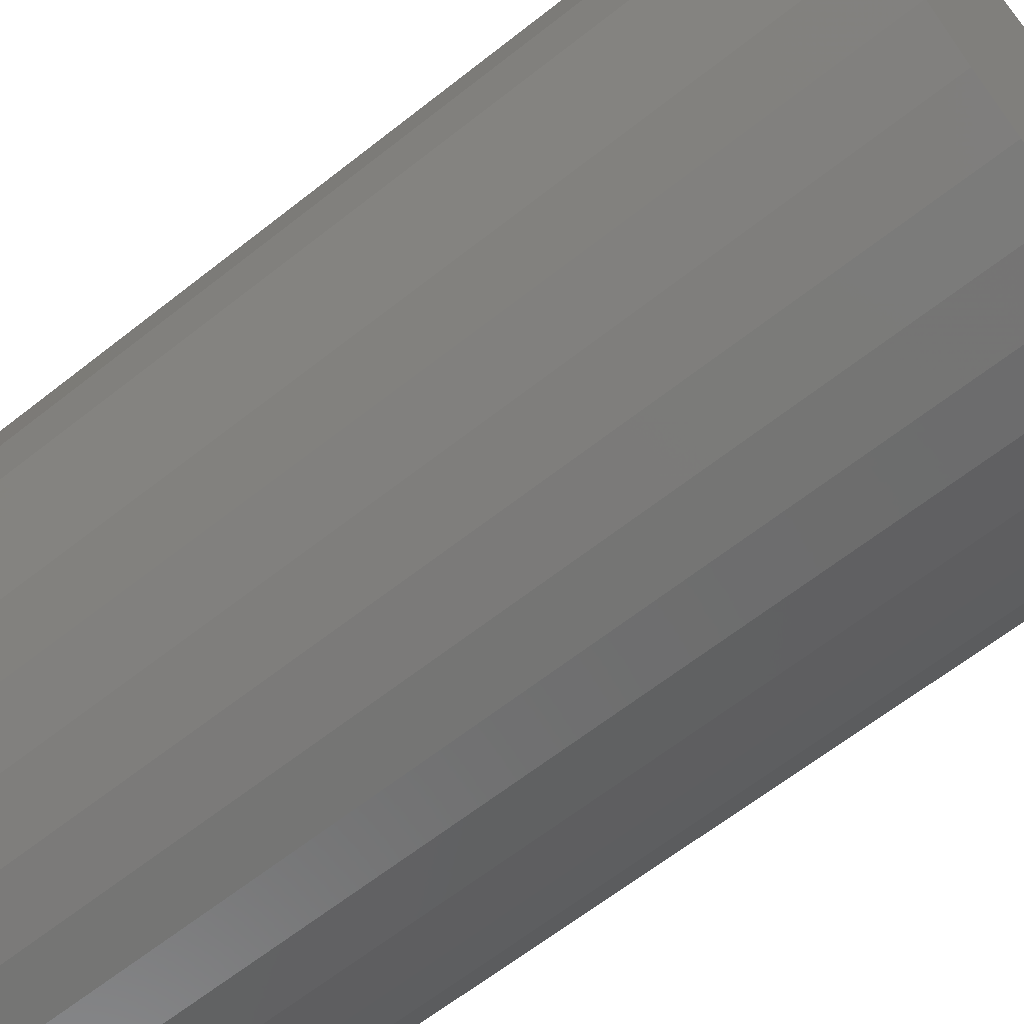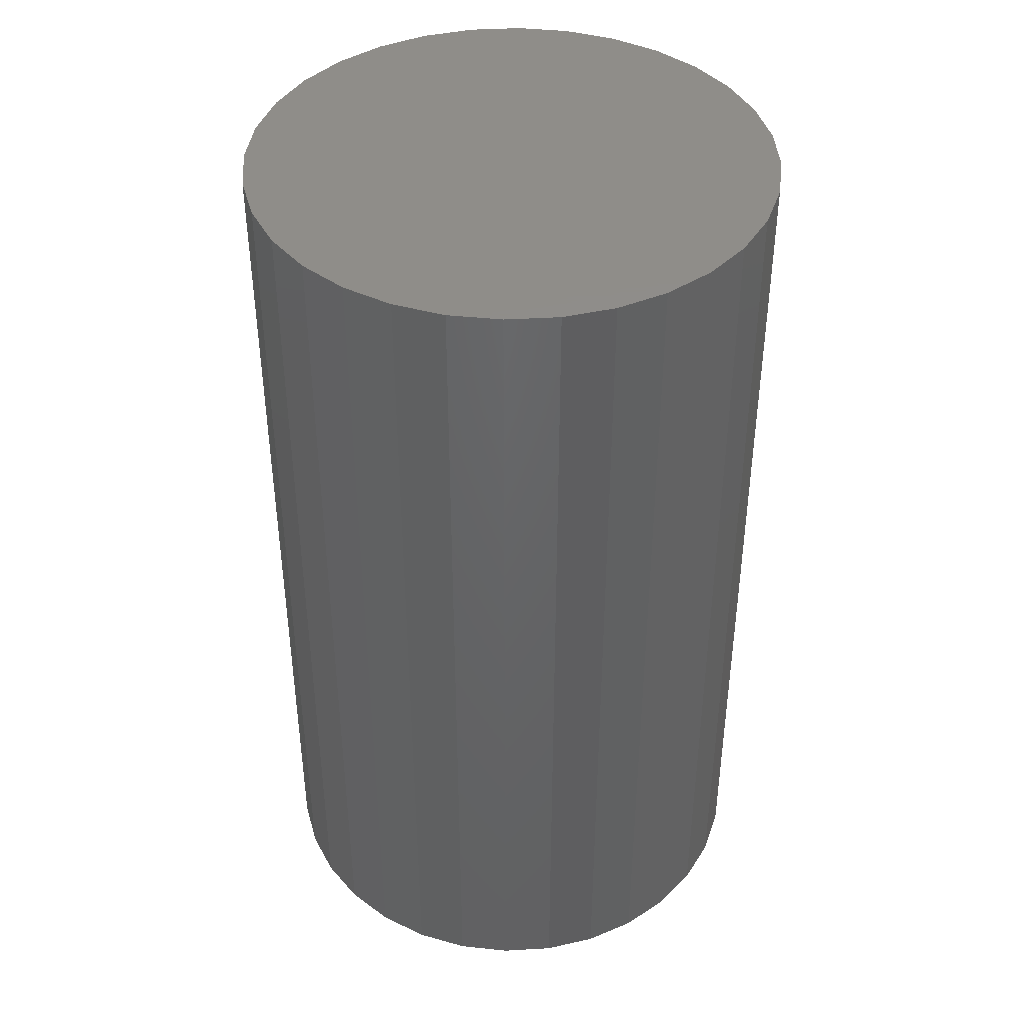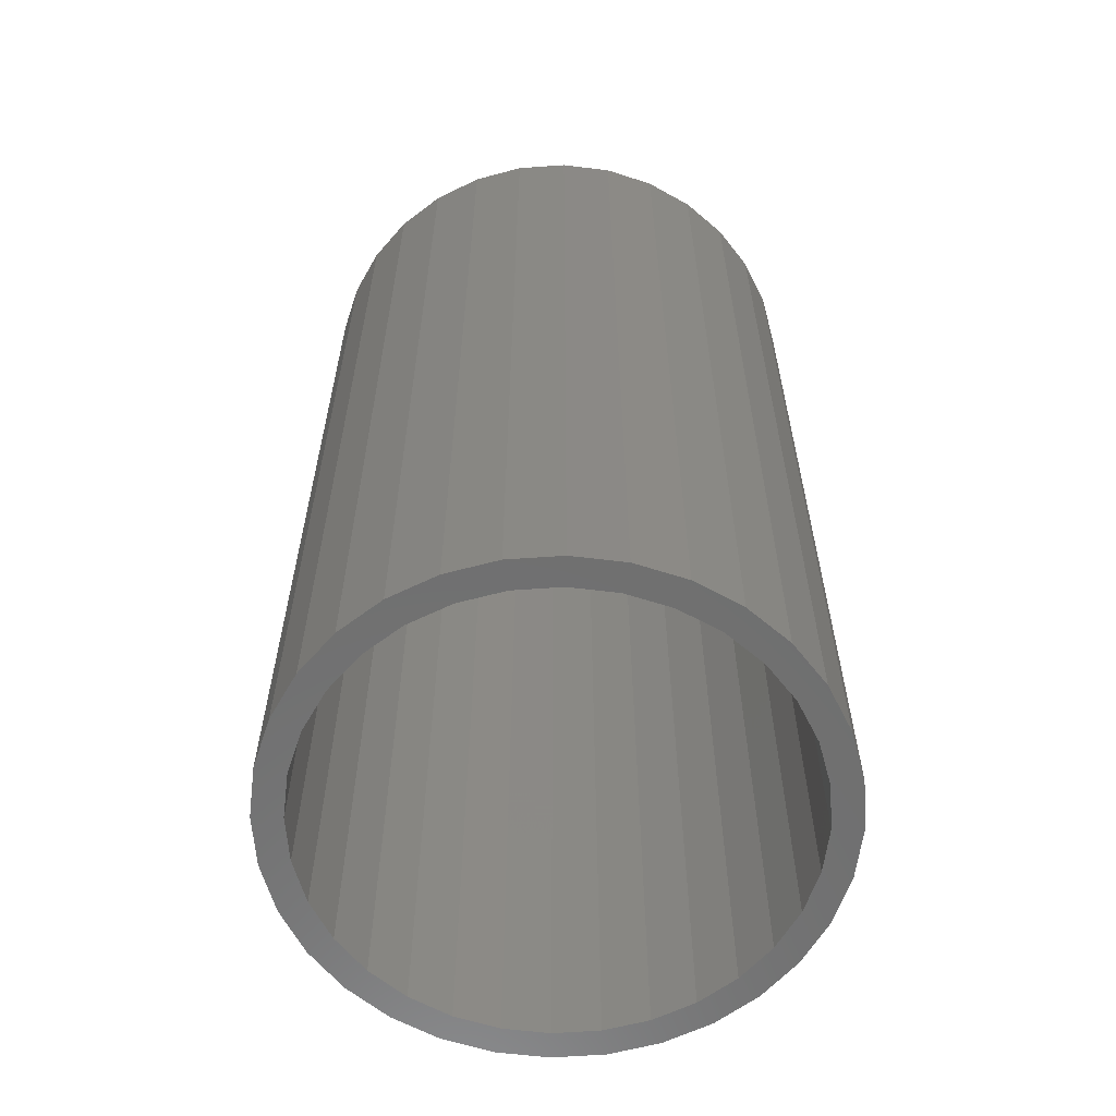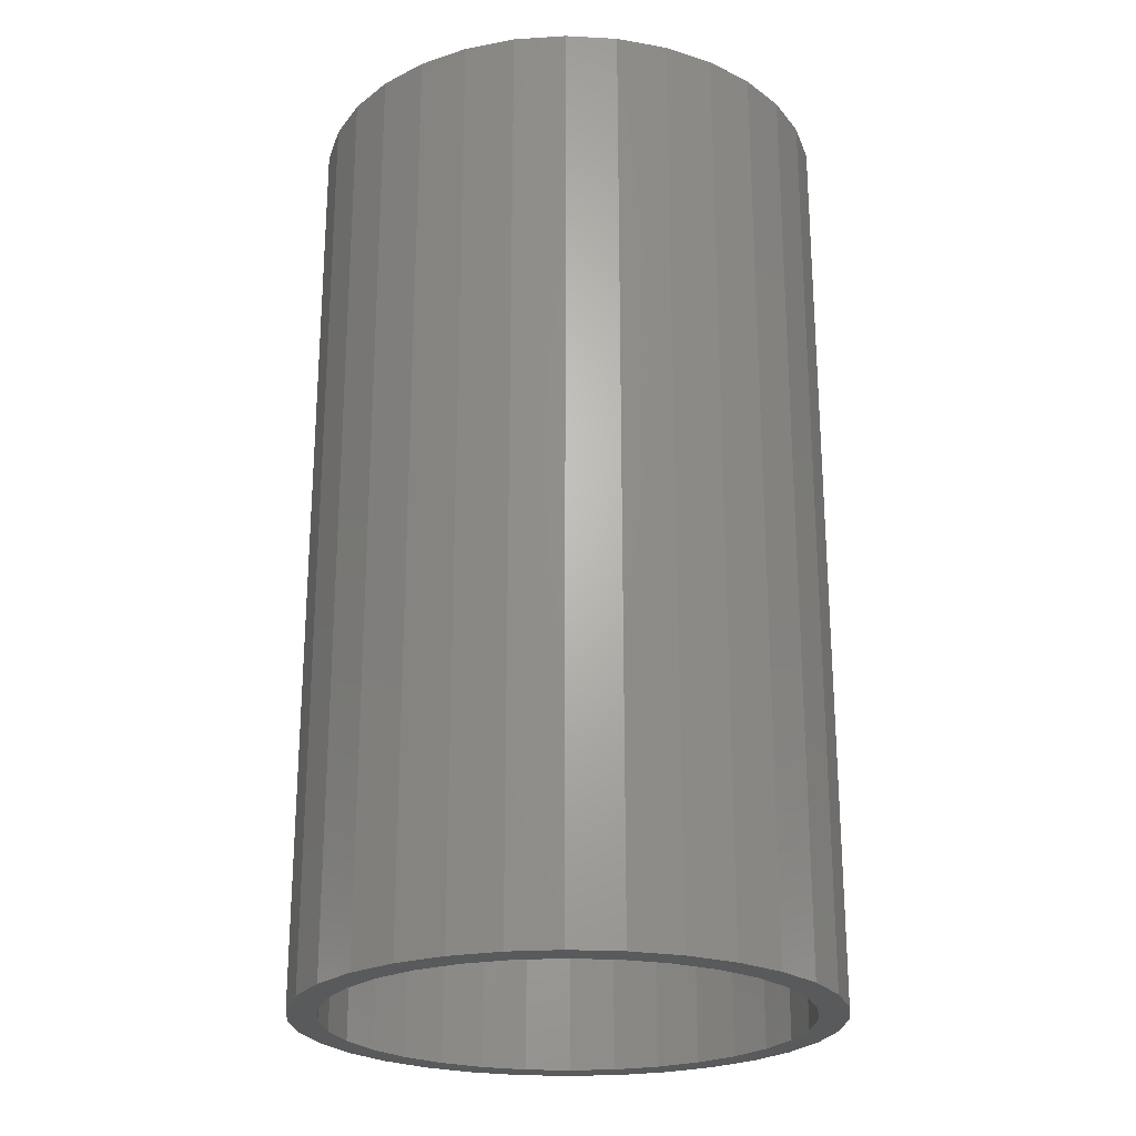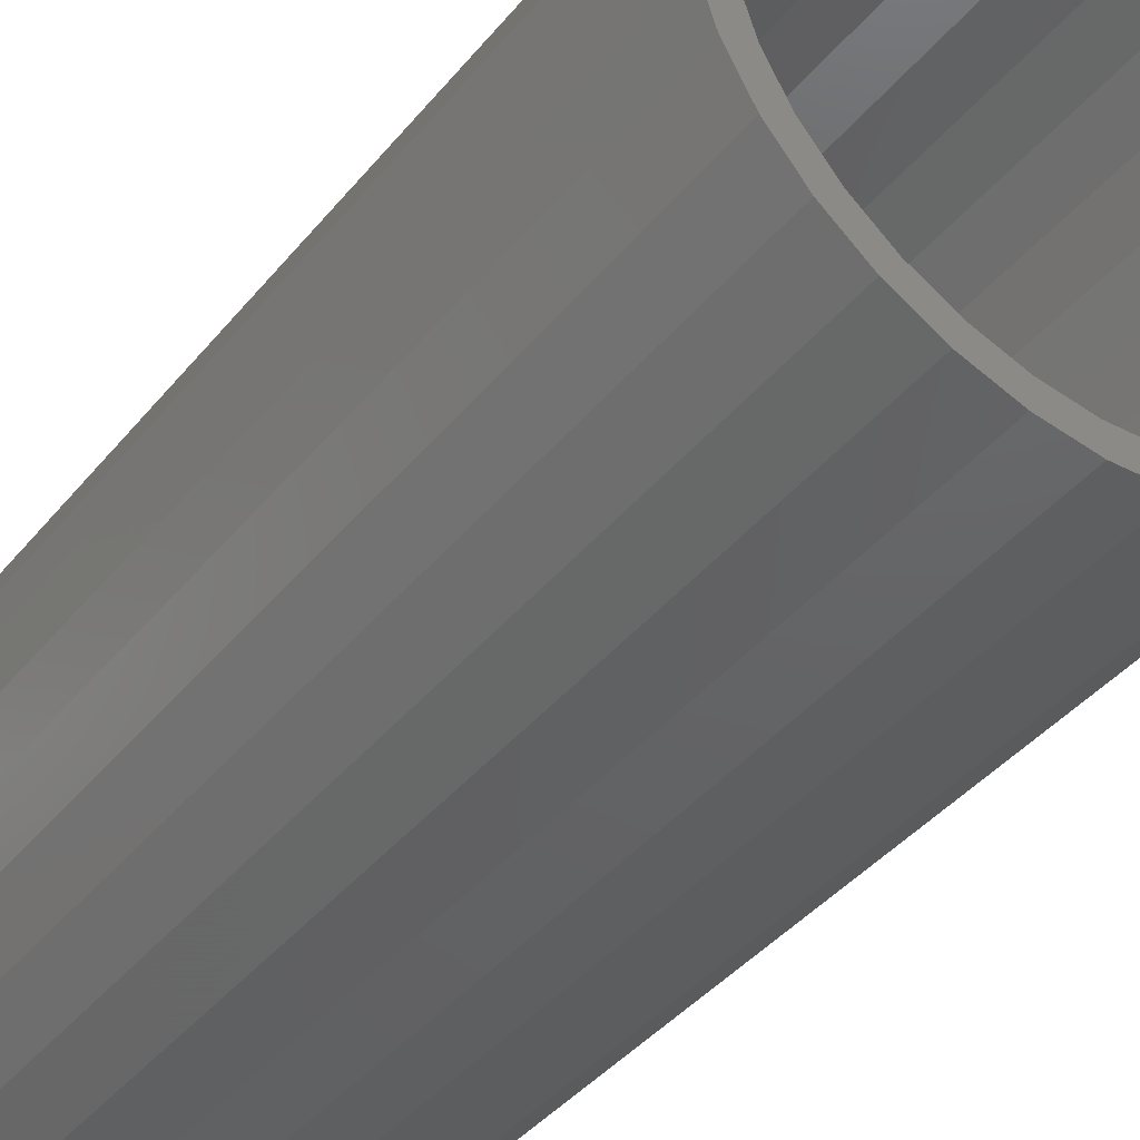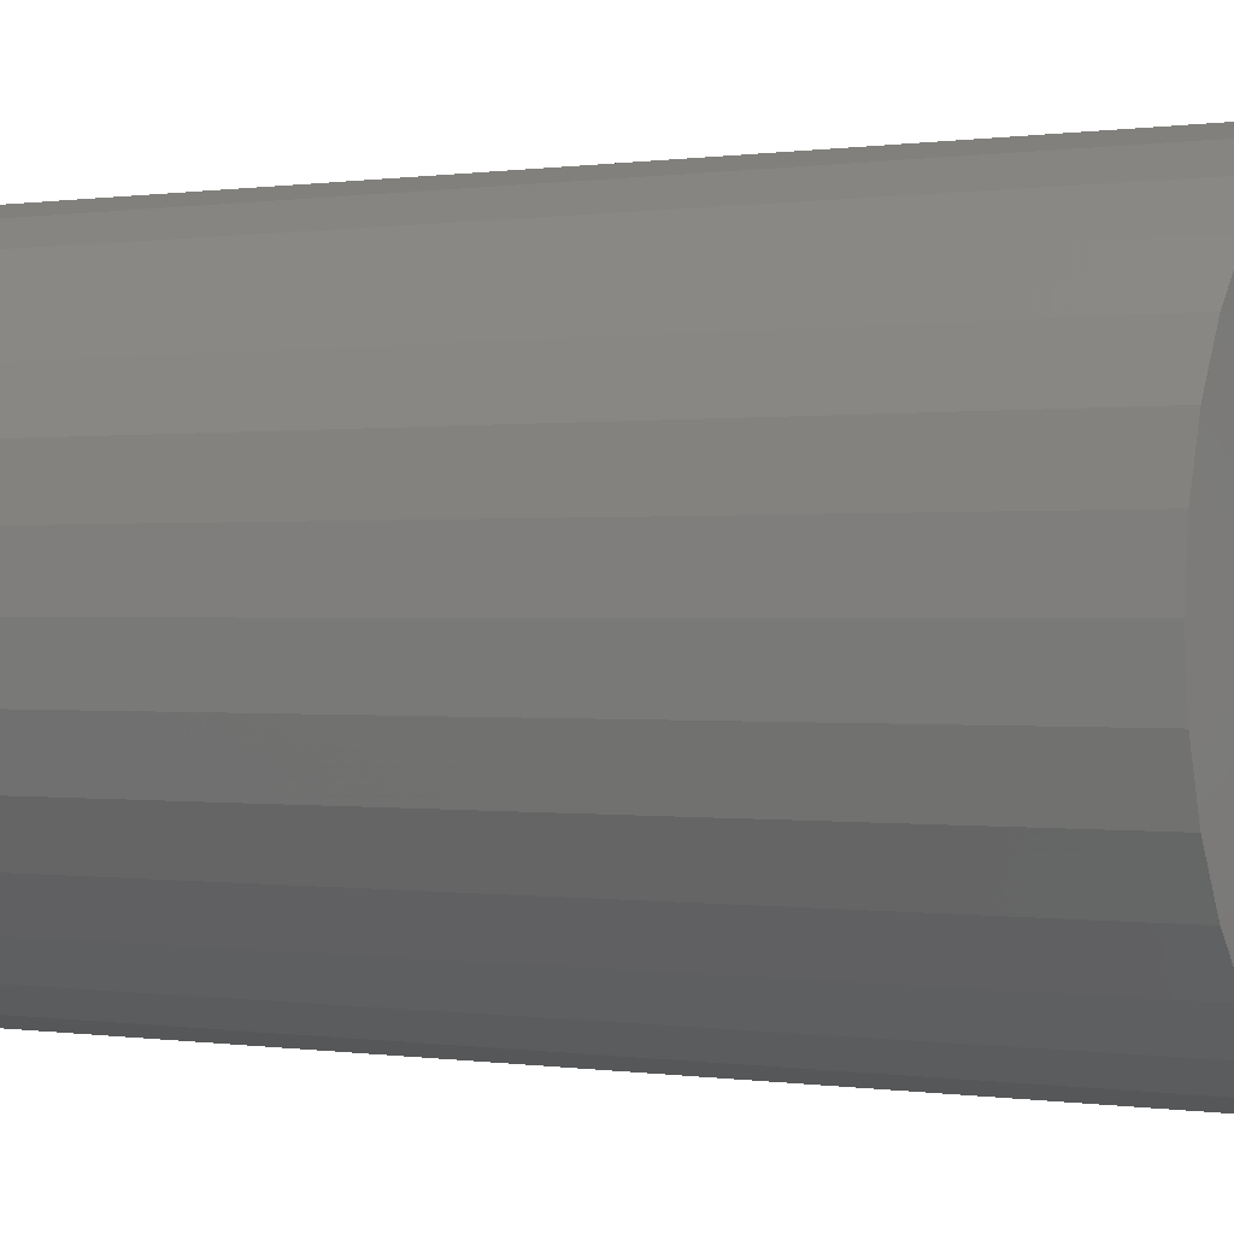
<metadata>
{"format":"stl","ext":"stl","renderer":"f3d","projection":"perspective","resolution":1024,"background":"white","views":[{"elev":-63.2,"azim":-51.3,"up":"+Y"},{"elev":41.8,"azim":57.9,"up":"+Z"},{"elev":-60.6,"azim":43.5,"up":"+Z"},{"elev":-23.9,"azim":169.3,"up":"+Z"},{"elev":-42.1,"azim":144.0,"up":"+Y"},{"elev":0.1,"azim":-59.4,"up":"+Y"}]}
</metadata>
<code>
# stl→obj: 128 verts, 252 faces
v -0.03936 0.2091 0
v 0.00222 0.2132 0
v 0.00222 0.1897 0
v -0.07935 0.1969 0
v -0.03479 0.1861 0
v -0.1162 0.1772 0
v -0.07038 0.1753 0
v -0.1032 0.1577 0
v -0.1485 0.1507 0
v -0.1032 -0.1577 0
v -0.07038 -0.1753 0
v -0.1162 -0.1772 0
v -0.03479 -0.1861 0
v -0.07935 -0.1969 0
v 0.00222 -0.1897 0
v -0.03936 -0.2091 0
v 0.00222 -0.2132 0
v 0.04381 0.2091 0
v 0.08379 0.1969 0
v 0.03923 0.1861 0
v 0.1206 0.1772 0
v 0.07482 0.1753 0
v 0.1076 0.1577 0
v 0.1076 -0.1577 0
v 0.1529 -0.1507 0
v 0.1206 -0.1772 0
v 0.07482 -0.1753 0
v 0.03923 -0.1861 0
v 0.08379 -0.1969 0
v 0.04381 -0.2091 0
v -0.1319 0.1342 0
v -0.1555 0.1054 0
v -0.175 0.1184 0
v -0.1731 0.0726 0
v -0.1947 0.08157 0
v -0.1839 0.03701 0
v -0.2068 0.04159 0
v -0.1875 -1.453e-16 0
v -0.2109 2.61e-17 0
v -0.1839 -0.03701 0
v -0.2068 -0.04159 0
v -0.1731 -0.0726 0
v -0.1947 -0.08157 0
v -0.1555 -0.1054 0
v -0.175 -0.1184 0
v -0.1319 -0.1342 0
v -0.1485 -0.1507 0
v 0.1364 -0.1342 0
v 0.16 -0.1054 0
v 0.1795 -0.1184 0
v 0.1775 -0.0726 0
v 0.1992 -0.08157 0
v 0.1883 -0.03701 0
v 0.2113 -0.04159 0
v 0.1919 0 0
v 0.2154 0 0
v 0.1883 0.03701 0
v 0.2113 0.04159 0
v 0.1775 0.0726 0
v 0.1992 0.08157 0
v 0.16 0.1054 0
v 0.1795 0.1184 0
v 0.1364 0.1342 0
v 0.1529 0.1507 0
v 0.03923 -0.1861 0.7266
v 0.07482 -0.1753 0.7266
v 0.1076 -0.1577 0.7266
v 0.1364 -0.1342 0.7266
v 0.16 -0.1054 0.7266
v 0.1775 -0.0726 0.7266
v 0.1883 -0.03701 0.7266
v 0.1919 0 0.7266
v 0.00222 -0.1897 0.7266
v -0.03479 -0.1861 0.7266
v -0.07038 -0.1753 0.7266
v -0.1032 -0.1577 0.7266
v -0.1319 -0.1342 0.7266
v -0.1555 -0.1054 0.7266
v -0.1731 -0.0726 0.7266
v -0.1839 -0.03701 0.7266
v -0.1875 -1.453e-16 0.7266
v -0.03479 0.1861 0.7266
v -0.07038 0.1753 0.7266
v -0.1032 0.1577 0.7266
v -0.1319 0.1342 0.7266
v -0.1555 0.1054 0.7266
v -0.1731 0.0726 0.7266
v -0.1839 0.03701 0.7266
v 0.00222 0.1897 0.7266
v 0.03923 0.1861 0.7266
v 0.07482 0.1753 0.7266
v 0.1076 0.1577 0.7266
v 0.1364 0.1342 0.7266
v 0.16 0.1054 0.7266
v 0.1775 0.0726 0.7266
v 0.1883 0.03701 0.7266
v -0.03936 0.2091 0.75
v 0.04381 0.2091 0.75
v 0.00222 0.2132 0.75
v -0.07935 0.1969 0.75
v 0.08379 0.1969 0.75
v 0.08379 -0.1969 0.75
v -0.03936 -0.2091 0.75
v 0.04381 -0.2091 0.75
v 0.00222 -0.2132 0.75
v 0.1206 0.1772 0.75
v -0.1162 0.1772 0.75
v 0.1529 0.1507 0.75
v -0.1485 0.1507 0.75
v 0.1795 0.1184 0.75
v -0.175 0.1184 0.75
v 0.1992 0.08157 0.75
v -0.1947 0.08157 0.75
v 0.2113 0.04159 0.75
v -0.2068 0.04159 0.75
v 0.2154 0 0.75
v -0.2109 2.61e-17 0.75
v 0.2113 -0.04159 0.75
v -0.2068 -0.04159 0.75
v 0.1992 -0.08157 0.75
v -0.1947 -0.08157 0.75
v 0.1795 -0.1184 0.75
v -0.175 -0.1184 0.75
v 0.1529 -0.1507 0.75
v -0.1485 -0.1507 0.75
v 0.1206 -0.1772 0.75
v -0.1162 -0.1772 0.75
v -0.07935 -0.1969 0.75
f 1 2 3
f 4 1 3
f 4 3 5
f 5 6 4
f 7 6 5
f 6 7 8
f 8 9 6
f 10 11 12
f 12 11 13
f 13 14 12
f 13 15 14
f 16 14 15
f 17 16 15
f 3 2 18
f 18 19 3
f 20 3 19
f 21 20 19
f 21 22 20
f 23 22 21
f 24 25 26
f 27 24 26
f 28 27 26
f 29 28 26
f 15 28 29
f 15 29 30
f 30 17 15
f 8 31 9
f 9 31 32
f 9 32 33
f 33 32 34
f 33 34 35
f 35 34 36
f 35 36 37
f 37 36 38
f 37 38 39
f 39 38 40
f 39 40 41
f 41 40 42
f 41 42 43
f 43 42 44
f 43 44 45
f 45 44 46
f 45 46 47
f 47 46 10
f 47 10 12
f 24 48 25
f 25 48 49
f 25 49 50
f 50 49 51
f 50 51 52
f 52 51 53
f 52 53 54
f 54 53 55
f 54 55 56
f 56 55 57
f 56 57 58
f 58 57 59
f 58 59 60
f 60 59 61
f 60 61 62
f 62 61 63
f 62 63 64
f 64 63 23
f 64 23 21
f 15 65 28
f 28 65 66
f 28 66 27
f 27 66 67
f 27 67 24
f 24 67 68
f 24 68 48
f 48 68 69
f 48 69 49
f 49 69 70
f 49 70 51
f 51 70 71
f 51 71 53
f 53 71 72
f 53 72 55
f 65 15 73
f 73 15 13
f 73 13 74
f 74 13 11
f 74 11 75
f 75 11 10
f 75 10 76
f 76 10 46
f 76 46 77
f 77 46 44
f 77 44 78
f 78 44 42
f 78 42 79
f 79 42 40
f 79 40 80
f 80 40 38
f 80 38 81
f 3 82 5
f 5 82 83
f 5 83 7
f 7 83 84
f 7 84 8
f 8 84 85
f 8 85 31
f 31 85 86
f 31 86 32
f 32 86 87
f 32 87 34
f 34 87 88
f 34 88 36
f 36 88 81
f 36 81 38
f 82 3 89
f 89 3 20
f 89 20 90
f 90 20 22
f 90 22 91
f 91 22 23
f 91 23 92
f 92 23 63
f 92 63 93
f 93 63 61
f 93 61 94
f 94 61 59
f 94 59 95
f 95 59 57
f 95 57 96
f 96 57 55
f 96 55 72
f 89 90 82
f 83 82 90
f 91 83 90
f 65 74 66
f 73 74 65
f 74 75 66
f 66 75 76
f 66 76 67
f 67 76 77
f 67 77 68
f 68 77 78
f 68 78 69
f 69 78 79
f 69 79 70
f 70 79 80
f 70 80 71
f 71 80 81
f 71 81 72
f 72 81 88
f 72 88 96
f 96 88 87
f 96 87 95
f 95 87 86
f 95 86 94
f 94 86 85
f 94 85 93
f 93 85 84
f 93 84 92
f 92 84 83
f 92 83 91
f 97 98 99
f 98 97 100
f 98 100 101
f 102 103 104
f 104 103 105
f 101 100 106
f 106 100 107
f 106 107 108
f 108 107 109
f 108 109 110
f 110 109 111
f 110 111 112
f 112 111 113
f 112 113 114
f 114 113 115
f 114 115 116
f 116 115 117
f 116 117 118
f 118 117 119
f 118 119 120
f 120 119 121
f 120 121 122
f 122 121 123
f 122 123 124
f 124 123 125
f 124 125 126
f 126 125 127
f 126 127 102
f 102 127 128
f 102 128 103
f 56 116 54
f 54 116 118
f 54 118 52
f 52 118 120
f 52 120 50
f 50 120 122
f 50 122 25
f 25 122 124
f 25 124 26
f 26 124 126
f 26 126 29
f 29 126 102
f 29 102 30
f 30 102 104
f 30 104 17
f 17 104 105
f 17 105 16
f 16 105 103
f 16 103 14
f 14 103 128
f 14 128 12
f 12 128 127
f 12 127 47
f 47 127 125
f 47 125 45
f 45 125 123
f 45 123 43
f 43 123 121
f 43 121 41
f 41 121 119
f 41 119 39
f 39 119 117
f 39 117 37
f 37 117 115
f 37 115 35
f 35 115 113
f 35 113 33
f 33 113 111
f 33 111 9
f 9 111 109
f 9 109 6
f 6 109 107
f 6 107 4
f 4 107 100
f 4 100 1
f 1 100 97
f 1 97 2
f 2 97 99
f 2 99 18
f 18 99 98
f 18 98 19
f 19 98 101
f 19 101 21
f 21 101 106
f 21 106 64
f 64 106 108
f 64 108 62
f 62 108 110
f 62 110 60
f 60 110 112
f 60 112 58
f 58 112 114
f 58 114 56
f 56 114 116

</code>
